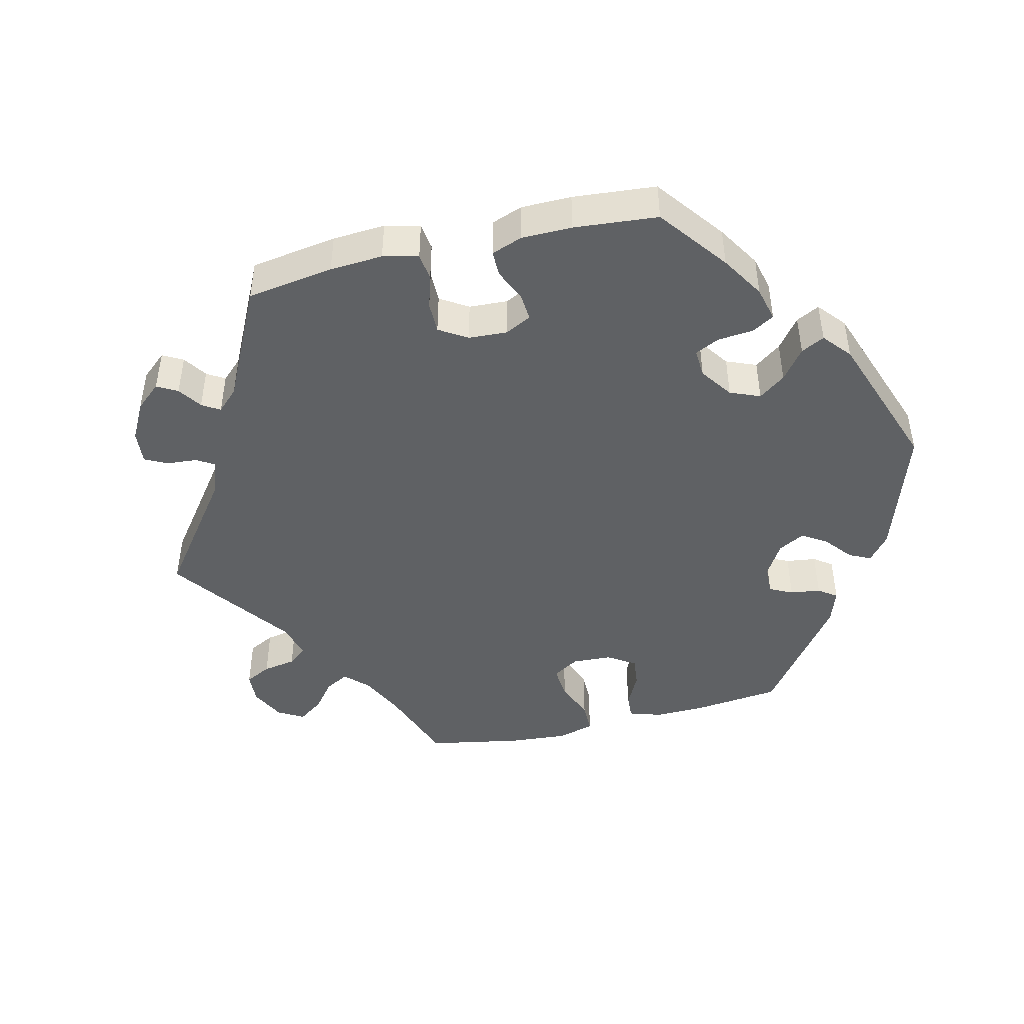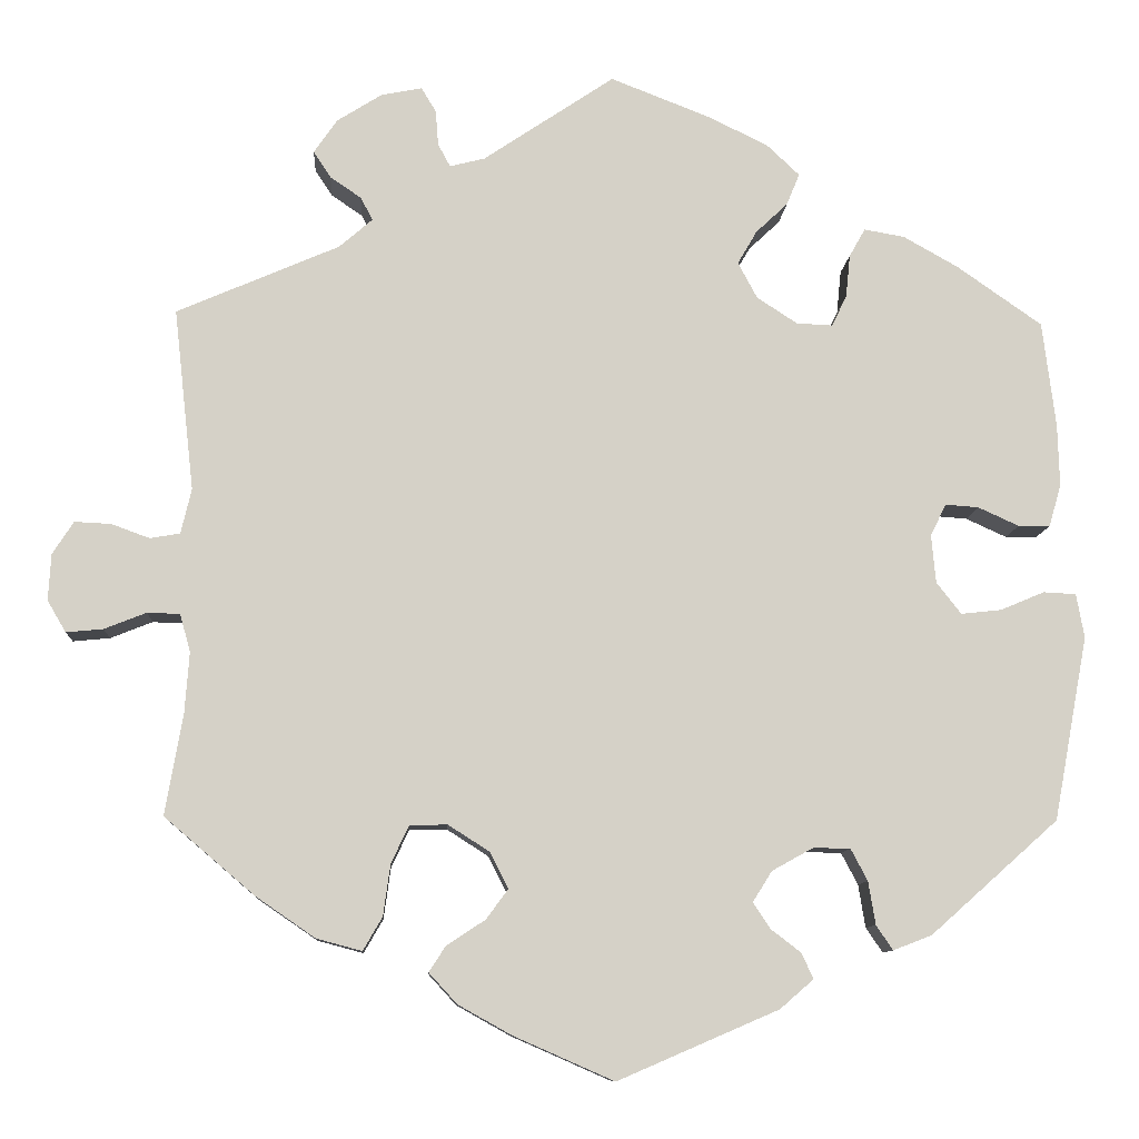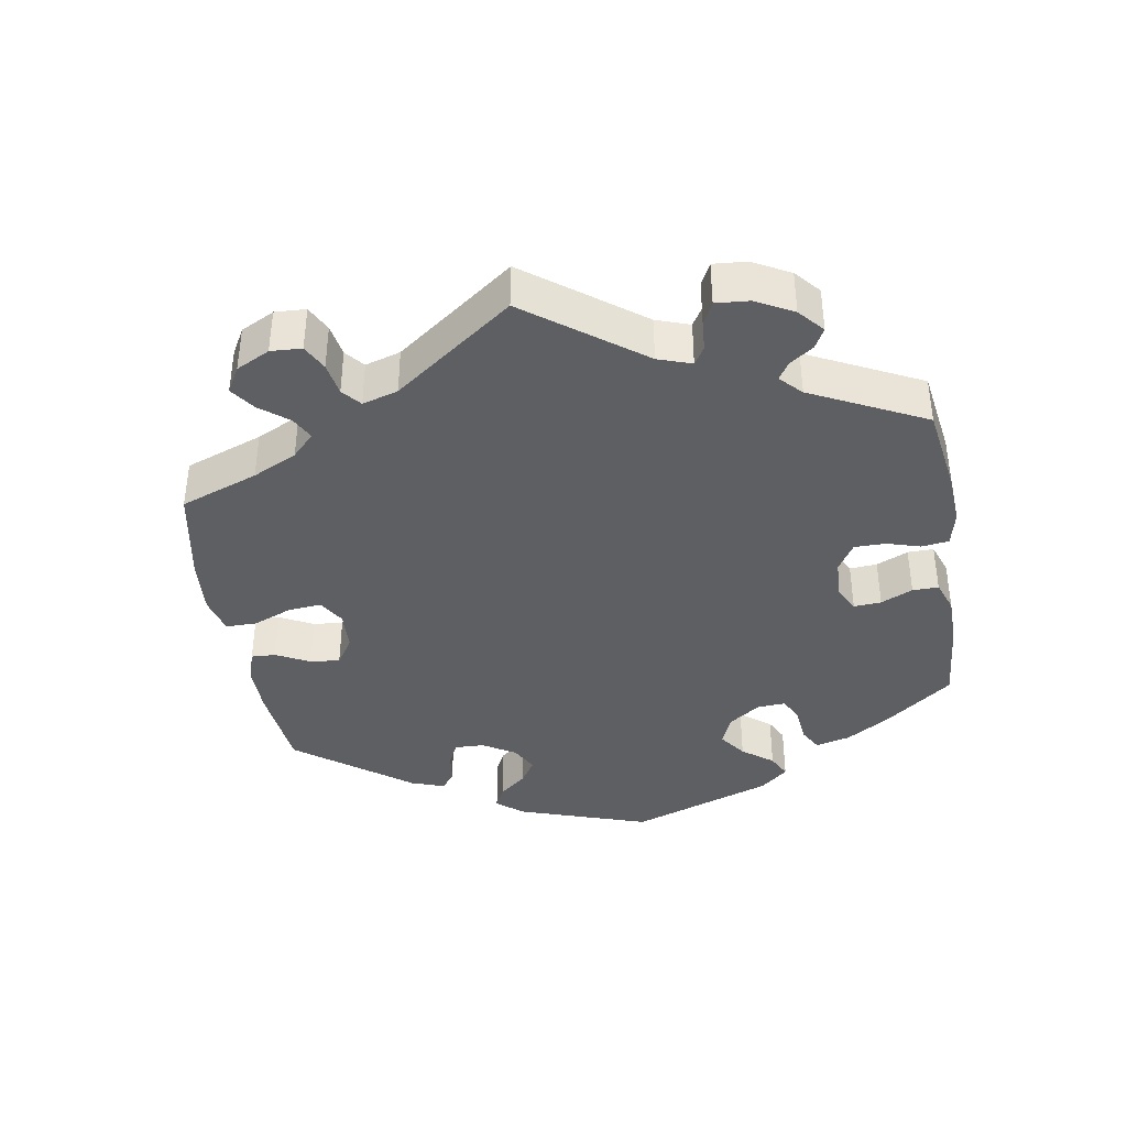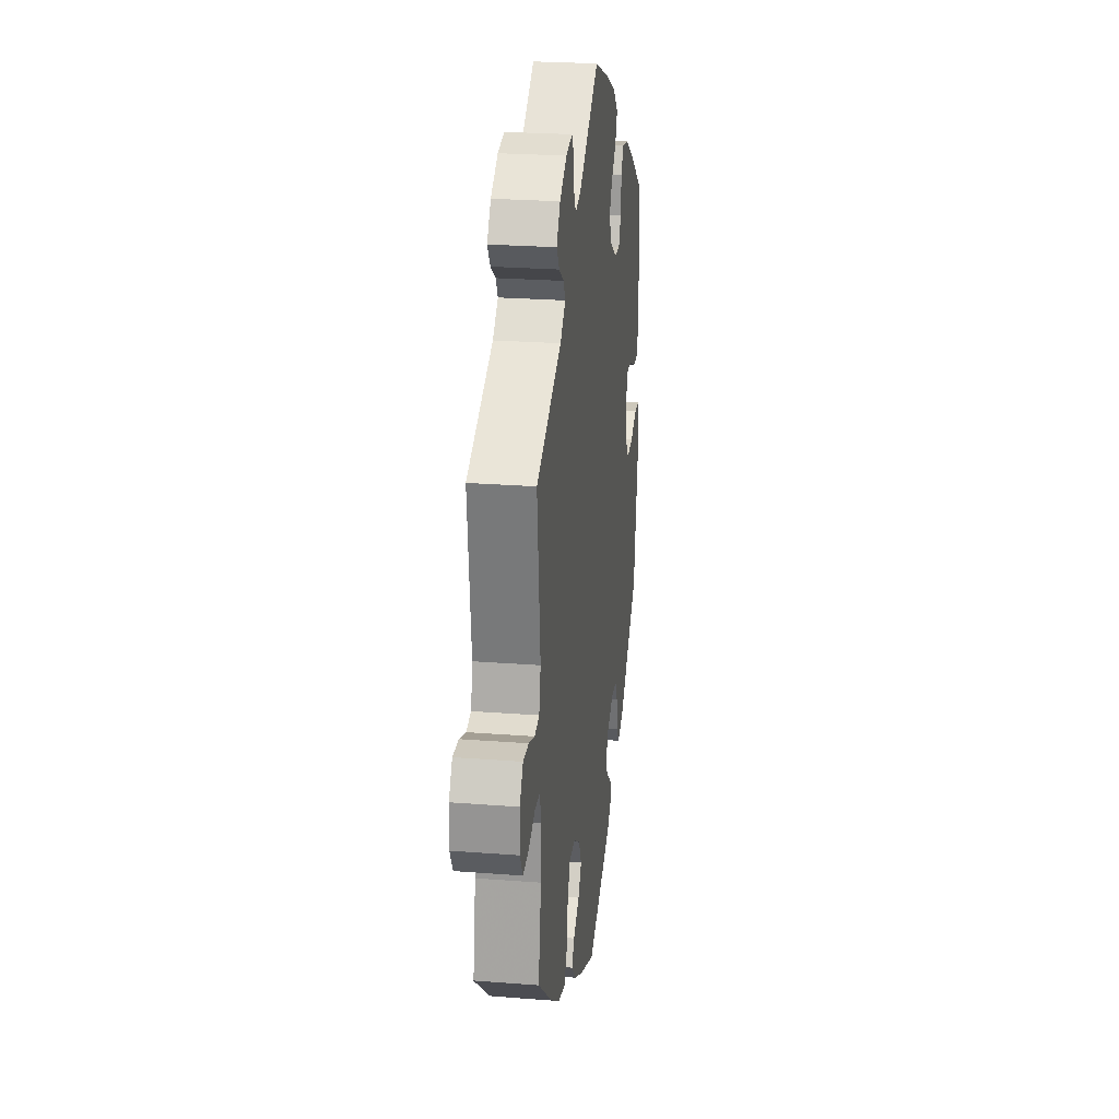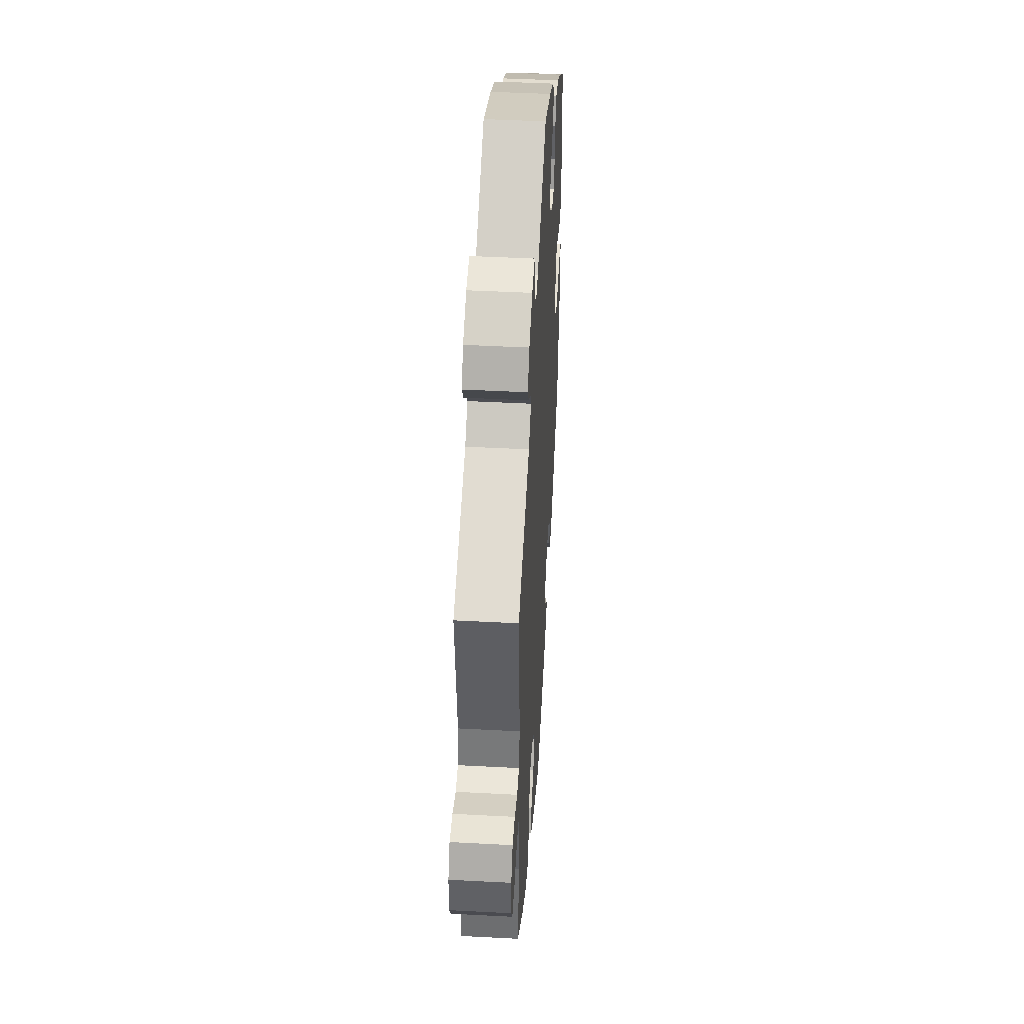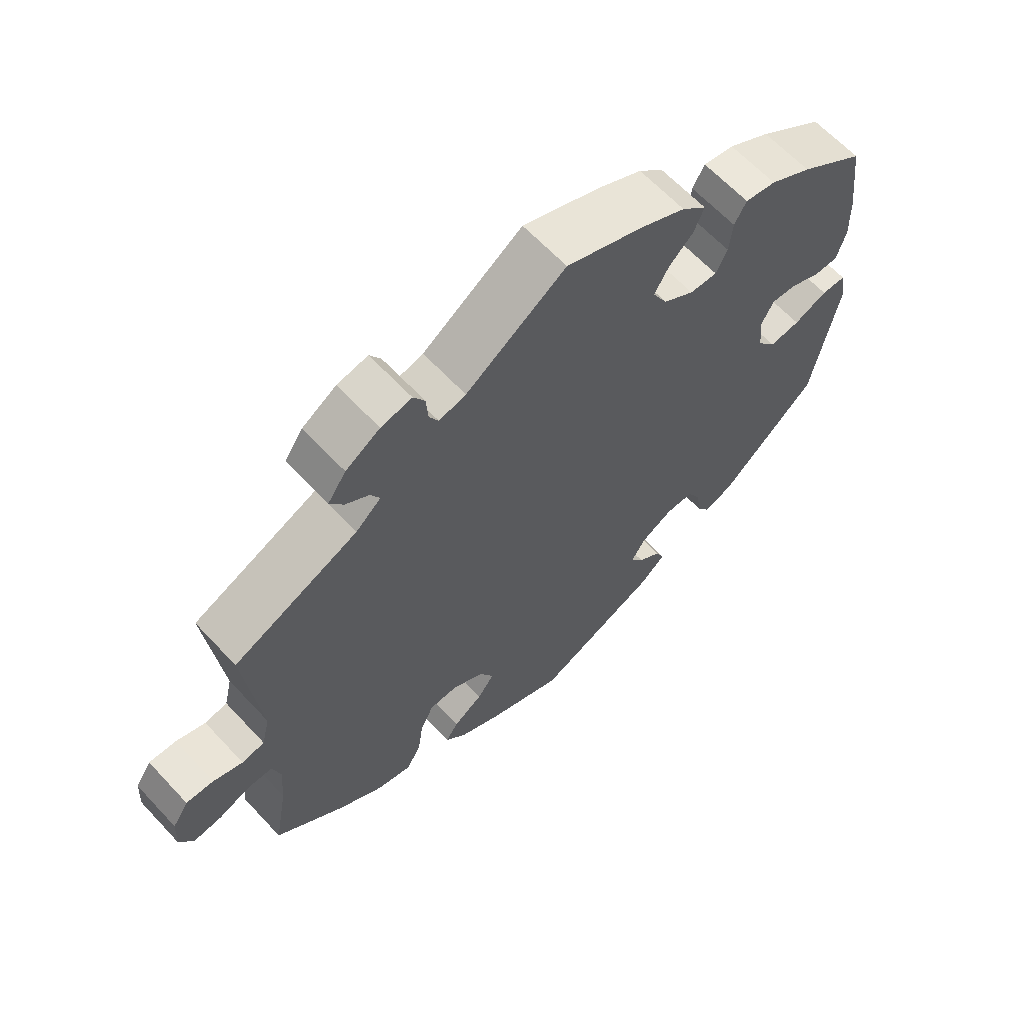
<metadata>
{"format":"obj","ext":"obj","renderer":"f3d","projection":"perspective","resolution":1024,"background":"white","views":[{"elev":-45.7,"azim":43.5,"up":"+Y"},{"elev":-9.8,"azim":-3.3,"up":"+Z"},{"elev":-39.8,"azim":-50.5,"up":"+Y"},{"elev":24.9,"azim":-82.8,"up":"+Z"},{"elev":45.2,"azim":-86.5,"up":"+Z"},{"elev":63.6,"azim":-42.9,"up":"+Z"}]}
</metadata>
<code>
v 0.115 0.07 0.533
v 0.182 0.07 0.5
v 0.219 0.07 0.465
v 0.204 0.07 0.429
v 0.168 0.07 0.395
v 0.146 0.07 0.357
v 0.168 0.07 0.316
v 0.214 0.07 0.286
v 0.255 0.07 0.284
v 0.272 0.07 0.319
v 0.277 0.07 0.368
v 0.295 0.07 0.4
v 0.341 0.07 0.392
v 0.403 0.07 0.357
v 0.5 0.07 0.289
v 0.515 0.07 0.169
v 0.517 0.07 0.098
v 0.503 0.07 0.05
v 0.467 0.07 0.05
v 0.421 0.07 0.071
v 0.383 0.07 0.074
v 0.365 0.07 0.038
v 0.37 0.07 -0.017
v 0.398 0.07 -0.053
v 0.444 0.07 -0.048
v 0.494 0.07 -0.027
v 0.531 0.07 -0.029
v 0.54 0.07 -0.079
v 0.501 0.07 -0.288
v 0.356 0.07 -0.417
v 0.312 0.07 -0.434
v 0.293 0.07 -0.406
v 0.285 0.07 -0.357
v 0.266 0.07 -0.321
v 0.224 0.07 -0.32
v 0.177 0.07 -0.346
v 0.155 0.07 -0.381
v 0.175 0.07 -0.411
v 0.209 0.07 -0.437
v 0.222 0.07 -0.466
v 0.184 0.07 -0.499
v 0.001 0.07 -0.578
v -0.113 0.07 -0.528
v -0.174 0.07 -0.494
v -0.206 0.07 -0.459
v -0.187 0.07 -0.43
v -0.143 0.07 -0.401
v -0.118 0.07 -0.367
v -0.139 0.07 -0.326
v -0.186 0.07 -0.296
v -0.229 0.07 -0.297
v -0.249 0.07 -0.34
v -0.257 0.07 -0.398
v -0.279 0.07 -0.436
v -0.331 0.07 -0.422
v -0.398 0.07 -0.376
v -0.501 0.07 -0.288
v -0.481 0.07 -0.173
v -0.476 0.07 -0.104
v -0.488 0.07 -0.061
v -0.525 0.07 -0.06
v -0.573 0.07 -0.079
v -0.615 0.07 -0.083
v -0.636 0.07 -0.047
v -0.633 0.07 0.006
v -0.609 0.07 0.043
v -0.568 0.07 0.041
v -0.524 0.07 0.025
v -0.49 0.07 0.031
v -0.478 0.07 0.082
v -0.501 0.07 0.289
v -0.316 0.07 0.369
v -0.278 0.07 0.402
v -0.292 0.07 0.428
v -0.327 0.07 0.452
v -0.347 0.07 0.482
v -0.32 0.07 0.521
v -0.269 0.07 0.553
v -0.223 0.07 0.562
v -0.206 0.07 0.534
v -0.203 0.07 0.494
v -0.189 0.07 0.468
v -0.149 0.07 0.478
v 0 0.07 0.578
v 0.115 0 0.533
v 0.182 0 0.5
v 0.219 0 0.465
v 0.204 0 0.429
v 0.168 0 0.395
v 0.146 0 0.357
v 0.168 0 0.316
v 0.214 0 0.286
v 0.255 0 0.284
v 0.272 0 0.319
v 0.277 0 0.368
v 0.295 0 0.4
v 0.341 0 0.392
v 0.403 0 0.357
v 0.5 0 0.289
v 0.515 0 0.169
v 0.517 0 0.098
v 0.503 0 0.05
v 0.467 0 0.05
v 0.421 0 0.071
v 0.383 0 0.074
v 0.365 0 0.038
v 0.37 0 -0.017
v 0.398 0 -0.053
v 0.444 0 -0.048
v 0.494 0 -0.027
v 0.531 0 -0.029
v 0.54 0 -0.079
v 0.501 0 -0.288
v 0.356 0 -0.417
v 0.312 0 -0.434
v 0.293 0 -0.406
v 0.285 0 -0.357
v 0.266 0 -0.321
v 0.224 0 -0.32
v 0.177 0 -0.346
v 0.155 0 -0.381
v 0.175 0 -0.411
v 0.209 0 -0.437
v 0.222 0 -0.466
v 0.184 0 -0.499
v 0.001 0 -0.578
v -0.113 0 -0.528
v -0.174 0 -0.494
v -0.206 0 -0.459
v -0.187 0 -0.43
v -0.143 0 -0.401
v -0.118 0 -0.367
v -0.139 0 -0.326
v -0.186 0 -0.296
v -0.229 0 -0.297
v -0.249 0 -0.34
v -0.257 0 -0.398
v -0.279 0 -0.436
v -0.331 0 -0.422
v -0.398 0 -0.376
v -0.501 0 -0.288
v -0.481 0 -0.173
v -0.476 0 -0.104
v -0.488 0 -0.061
v -0.525 0 -0.06
v -0.573 0 -0.079
v -0.615 0 -0.083
v -0.636 0 -0.047
v -0.633 0 0.006
v -0.609 0 0.043
v -0.568 0 0.041
v -0.524 0 0.025
v -0.49 0 0.031
v -0.478 0 0.082
v -0.501 0 0.289
v -0.316 0 0.369
v -0.278 0 0.402
v -0.292 0 0.428
v -0.327 0 0.452
v -0.347 0 0.482
v -0.32 0 0.521
v -0.269 0 0.553
v -0.223 0 0.562
v -0.206 0 0.534
v -0.203 0 0.494
v -0.189 0 0.468
v -0.149 0 0.478
v 0 0 0.578
f 83 84 1 2
f 82 83 2 3
f 78 79 80 81
f 78 81 82
f 77 78 82
f 74 75 76 77
f 73 74 77 82
f 72 73 82 3
f 70 71 72 3
f 65 66 67 68
f 63 64 65 68
f 61 62 63 68
f 60 61 68 69
f 59 60 69 70
f 55 56 57 58
f 55 58 59
f 52 53 54 55
f 51 52 55 59
f 50 51 59 70
f 44 45 46 47
f 44 47 48
f 43 44 48
f 42 43 48
f 41 42 48 49
f 38 39 40 41
f 37 38 41 49
f 30 31 32 33
f 30 33 34
f 29 30 34
f 28 29 34 35
f 25 26 27 28
f 24 25 28 35
f 17 18 19 20
f 17 20 21
f 16 17 21
f 15 16 21
f 14 15 21
f 13 14 21 22
f 10 11 12 13
f 9 10 13 22
f 70 3 4 5
f 70 5 6
f 50 70 6 7
f 36 37 49 50
f 36 50 7 8
f 23 24 35 36
f 22 23 36
f 8 9 22 36
f 86 85 168 167
f 87 86 167 166
f 165 164 163 162
f 166 165 162
f 166 162 161
f 161 160 159 158
f 166 161 158 157
f 87 166 157 156
f 87 156 155 154
f 152 151 150 149
f 152 149 148 147
f 152 147 146 145
f 153 152 145 144
f 154 153 144 143
f 142 141 140 139
f 143 142 139
f 139 138 137 136
f 143 139 136 135
f 154 143 135 134
f 131 130 129 128
f 132 131 128
f 132 128 127
f 132 127 126
f 133 132 126 125
f 125 124 123 122
f 133 125 122 121
f 117 116 115 114
f 118 117 114
f 118 114 113
f 119 118 113 112
f 112 111 110 109
f 119 112 109 108
f 104 103 102 101
f 105 104 101
f 105 101 100
f 105 100 99
f 105 99 98
f 106 105 98 97
f 97 96 95 94
f 106 97 94 93
f 89 88 87 154
f 90 89 154
f 91 90 154 134
f 134 133 121 120
f 92 91 134 120
f 120 119 108 107
f 120 107 106
f 120 106 93 92
f 1 85 86 2
f 2 86 87 3
f 3 87 88 4
f 4 88 89 5
f 5 89 90 6
f 6 90 91 7
f 7 91 92 8
f 8 92 93 9
f 9 93 94 10
f 10 94 95 11
f 11 95 96 12
f 12 96 97 13
f 13 97 98 14
f 14 98 99 15
f 15 99 100 16
f 16 100 101 17
f 17 101 102 18
f 18 102 103 19
f 19 103 104 20
f 20 104 105 21
f 21 105 106 22
f 22 106 107 23
f 23 107 108 24
f 24 108 109 25
f 25 109 110 26
f 26 110 111 27
f 27 111 112 28
f 28 112 113 29
f 29 113 114 30
f 30 114 115 31
f 31 115 116 32
f 32 116 117 33
f 33 117 118 34
f 34 118 119 35
f 35 119 120 36
f 36 120 121 37
f 37 121 122 38
f 38 122 123 39
f 39 123 124 40
f 40 124 125 41
f 41 125 126 42
f 42 126 127 43
f 43 127 128 44
f 44 128 129 45
f 45 129 130 46
f 46 130 131 47
f 47 131 132 48
f 48 132 133 49
f 49 133 134 50
f 50 134 135 51
f 51 135 136 52
f 52 136 137 53
f 53 137 138 54
f 54 138 139 55
f 55 139 140 56
f 56 140 141 57
f 57 141 142 58
f 58 142 143 59
f 59 143 144 60
f 60 144 145 61
f 61 145 146 62
f 62 146 147 63
f 63 147 148 64
f 64 148 149 65
f 65 149 150 66
f 66 150 151 67
f 67 151 152 68
f 68 152 153 69
f 69 153 154 70
f 70 154 155 71
f 71 155 156 72
f 72 156 157 73
f 73 157 158 74
f 74 158 159 75
f 75 159 160 76
f 76 160 161 77
f 77 161 162 78
f 78 162 163 79
f 79 163 164 80
f 80 164 165 81
f 81 165 166 82
f 82 166 167 83
f 83 167 168 84
f 84 168 85 1

</code>
